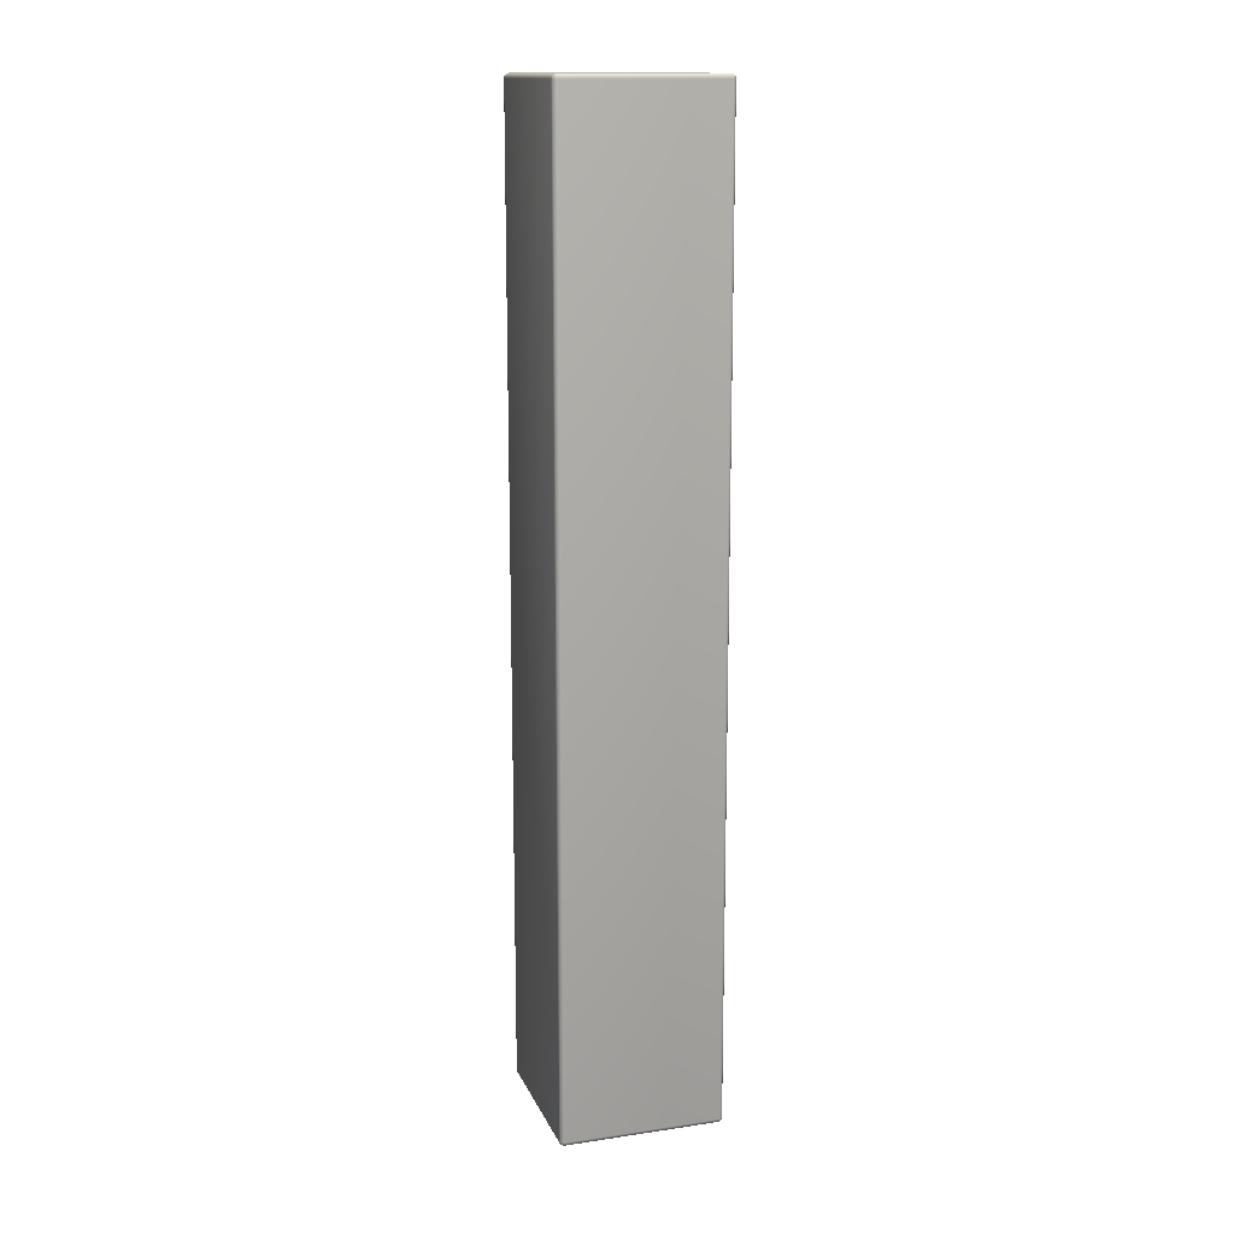
<metadata>
{"format":"obj","ext":"obj","renderer":"f3d","projection":"perspective","resolution":1024,"background":"white","views":[{"elev":14.5,"azim":152.4,"up":"+Y"}]}
</metadata>
<code>
v -3.407 -29.5 -4.866
v -4.866 -29.5 3.407
v 3.407 -29.5 4.866
v 4.866 -29.5 -3.407
v -3.498 -29.49 -4.882
v -4.957 -29.49 3.391
v -4.957 -29.49 3.42
v -4.949 -29.49 3.448
v -4.932 -29.49 3.471
v -4.909 -29.49 3.489
v -4.882 -29.49 3.498
v 3.391 -29.49 4.957
v 3.42 -29.49 4.957
v 3.448 -29.49 4.949
v 3.471 -29.49 4.932
v 3.489 -29.49 4.909
v 3.498 -29.49 4.882
v 4.957 -29.49 -3.391
v 4.957 -29.49 -3.42
v 4.949 -29.49 -3.448
v 4.932 -29.49 -3.471
v 4.909 -29.49 -3.489
v 4.882 -29.49 -3.498
v -3.391 -29.49 -4.957
v -3.42 -29.49 -4.957
v -3.448 -29.49 -4.949
v -3.471 -29.49 -4.932
v -3.489 -29.49 -4.909
v -3.581 -29.44 -4.896
v -5.039 -29.44 3.376
v -5.04 -29.44 3.431
v -5.024 -29.44 3.484
v -4.992 -29.44 3.529
v -4.948 -29.44 3.563
v -4.896 -29.44 3.581
v 3.376 -29.44 5.039
v 3.431 -29.44 5.04
v 3.484 -29.44 5.024
v 3.529 -29.44 4.992
v 3.563 -29.44 4.948
v 3.581 -29.44 4.896
v 5.039 -29.44 -3.376
v 5.04 -29.44 -3.431
v 5.024 -29.44 -3.484
v 4.992 -29.44 -3.529
v 4.948 -29.44 -3.563
v 4.896 -29.44 -3.581
v -3.376 -29.44 -5.039
v -3.431 -29.44 -5.04
v -3.484 -29.44 -5.024
v -3.529 -29.44 -4.992
v -3.563 -29.44 -4.948
v -3.646 -29.38 -4.908
v -5.105 -29.38 3.365
v -5.106 -29.38 3.441
v -5.084 -29.38 3.513
v -5.04 -29.38 3.575
v -4.979 -29.38 3.621
v -4.908 -29.38 3.646
v 3.365 -29.38 5.105
v 3.441 -29.38 5.106
v 3.513 -29.38 5.084
v 3.575 -29.38 5.04
v 3.621 -29.38 4.979
v 3.646 -29.38 4.908
v 5.105 -29.38 -3.365
v 5.106 -29.38 -3.441
v 5.084 -29.38 -3.513
v 5.04 -29.38 -3.575
v 4.979 -29.38 -3.621
v 4.908 -29.38 -3.646
v -3.365 -29.38 -5.105
v -3.441 -29.38 -5.106
v -3.513 -29.38 -5.084
v -3.575 -29.38 -5.04
v -3.621 -29.38 -4.979
v -3.688 -29.29 -4.915
v -5.146 -29.29 3.357
v -5.148 -29.29 3.447
v -5.122 -29.29 3.532
v -5.071 -29.29 3.605
v -4.999 -29.29 3.659
v -4.915 -29.29 3.688
v 3.357 -29.29 5.146
v 3.447 -29.29 5.148
v 3.532 -29.29 5.122
v 3.605 -29.29 5.071
v 3.659 -29.29 4.999
v 3.688 -29.29 4.915
v 5.146 -29.29 -3.357
v 5.148 -29.29 -3.447
v 5.122 -29.29 -3.532
v 5.071 -29.29 -3.605
v 4.999 -29.29 -3.659
v 4.915 -29.29 -3.688
v -3.357 -29.29 -5.146
v -3.447 -29.29 -5.148
v -3.532 -29.29 -5.122
v -3.605 -29.29 -5.071
v -3.659 -29.29 -4.999
v -3.702 -29.2 -4.918
v -5.161 -29.2 3.355
v -5.163 -29.2 3.449
v -5.135 -29.2 3.538
v -5.081 -29.2 3.615
v -5.006 -29.2 3.672
v -4.918 -29.2 3.702
v 3.355 -29.2 5.161
v 3.449 -29.2 5.163
v 3.538 -29.2 5.135
v 3.615 -29.2 5.081
v 3.672 -29.2 5.006
v 3.702 -29.2 4.918
v 5.161 -29.2 -3.355
v 5.163 -29.2 -3.449
v 5.135 -29.2 -3.538
v 5.081 -29.2 -3.615
v 5.006 -29.2 -3.672
v 4.918 -29.2 -3.702
v -3.355 -29.2 -5.161
v -3.449 -29.2 -5.163
v -3.538 -29.2 -5.135
v -3.615 -29.2 -5.081
v -3.672 -29.2 -5.006
v -3.702 29.2 -4.918
v -5.161 29.2 3.355
v -5.163 29.2 3.449
v -5.135 29.2 3.538
v -5.081 29.2 3.615
v -5.006 29.2 3.672
v -4.918 29.2 3.702
v 3.355 29.2 5.161
v 3.449 29.2 5.163
v 3.538 29.2 5.135
v 3.615 29.2 5.081
v 3.672 29.2 5.006
v 3.702 29.2 4.918
v 5.161 29.2 -3.355
v 5.163 29.2 -3.449
v 5.135 29.2 -3.538
v 5.081 29.2 -3.615
v 5.006 29.2 -3.672
v 4.918 29.2 -3.702
v -3.355 29.2 -5.161
v -3.449 29.2 -5.163
v -3.538 29.2 -5.135
v -3.615 29.2 -5.081
v -3.672 29.2 -5.006
v -3.688 29.29 -4.915
v -5.146 29.29 3.357
v -5.148 29.29 3.447
v -5.122 29.29 3.532
v -5.071 29.29 3.605
v -4.999 29.29 3.659
v -4.915 29.29 3.688
v 3.357 29.29 5.146
v 3.447 29.29 5.148
v 3.532 29.29 5.122
v 3.605 29.29 5.071
v 3.659 29.29 4.999
v 3.688 29.29 4.915
v 5.146 29.29 -3.357
v 5.148 29.29 -3.447
v 5.122 29.29 -3.532
v 5.071 29.29 -3.605
v 4.999 29.29 -3.659
v 4.915 29.29 -3.688
v -3.357 29.29 -5.146
v -3.447 29.29 -5.148
v -3.532 29.29 -5.122
v -3.605 29.29 -5.071
v -3.659 29.29 -4.999
v -3.646 29.38 -4.908
v -5.105 29.38 3.365
v -5.106 29.38 3.441
v -5.084 29.38 3.513
v -5.04 29.38 3.575
v -4.979 29.38 3.621
v -4.908 29.38 3.646
v 3.365 29.38 5.105
v 3.441 29.38 5.106
v 3.513 29.38 5.084
v 3.575 29.38 5.04
v 3.621 29.38 4.979
v 3.646 29.38 4.908
v 5.105 29.38 -3.365
v 5.106 29.38 -3.441
v 5.084 29.38 -3.513
v 5.04 29.38 -3.575
v 4.979 29.38 -3.621
v 4.908 29.38 -3.646
v -3.365 29.38 -5.105
v -3.441 29.38 -5.106
v -3.513 29.38 -5.084
v -3.575 29.38 -5.04
v -3.621 29.38 -4.979
v -3.581 29.44 -4.896
v -5.039 29.44 3.376
v -5.04 29.44 3.431
v -5.024 29.44 3.484
v -4.992 29.44 3.529
v -4.948 29.44 3.563
v -4.896 29.44 3.581
v 3.376 29.44 5.039
v 3.431 29.44 5.04
v 3.484 29.44 5.024
v 3.529 29.44 4.992
v 3.563 29.44 4.948
v 3.581 29.44 4.896
v 5.039 29.44 -3.376
v 5.04 29.44 -3.431
v 5.024 29.44 -3.484
v 4.992 29.44 -3.529
v 4.948 29.44 -3.563
v 4.896 29.44 -3.581
v -3.376 29.44 -5.039
v -3.431 29.44 -5.04
v -3.484 29.44 -5.024
v -3.529 29.44 -4.992
v -3.563 29.44 -4.948
v -3.498 29.49 -4.882
v -4.957 29.49 3.391
v -4.957 29.49 3.42
v -4.949 29.49 3.448
v -4.932 29.49 3.471
v -4.909 29.49 3.489
v -4.882 29.49 3.498
v 3.391 29.49 4.957
v 3.42 29.49 4.957
v 3.448 29.49 4.949
v 3.471 29.49 4.932
v 3.489 29.49 4.909
v 3.498 29.49 4.882
v 4.957 29.49 -3.391
v 4.957 29.49 -3.42
v 4.949 29.49 -3.448
v 4.932 29.49 -3.471
v 4.909 29.49 -3.489
v 4.882 29.49 -3.498
v -3.391 29.49 -4.957
v -3.42 29.49 -4.957
v -3.448 29.49 -4.949
v -3.471 29.49 -4.932
v -3.489 29.49 -4.909
v -3.407 29.5 -4.866
v -4.866 29.5 3.407
v 3.407 29.5 4.866
v 4.866 29.5 -3.407
o Cubo.1
f 2 6 5 1
f 6 30 29 5
f 30 54 53 29
f 54 78 77 53
f 78 102 101 77
f 102 126 125 101
f 126 150 149 125
f 150 174 173 149
f 174 198 197 173
f 198 222 221 197
f 222 246 245 221
f 7 6 2
f 7 31 30 6
f 31 55 54 30
f 55 79 78 54
f 79 103 102 78
f 103 127 126 102
f 127 151 150 126
f 151 175 174 150
f 175 199 198 174
f 199 223 222 198
f 223 246 222
f 8 7 2
f 8 32 31 7
f 32 56 55 31
f 56 80 79 55
f 80 104 103 79
f 104 128 127 103
f 128 152 151 127
f 152 176 175 151
f 176 200 199 175
f 200 224 223 199
f 224 246 223
f 9 8 2
f 9 33 32 8
f 33 57 56 32
f 57 81 80 56
f 81 105 104 80
f 105 129 128 104
f 129 153 152 128
f 153 177 176 152
f 177 201 200 176
f 201 225 224 200
f 225 246 224
f 10 9 2
f 10 34 33 9
f 34 58 57 33
f 58 82 81 57
f 82 106 105 81
f 106 130 129 105
f 130 154 153 129
f 154 178 177 153
f 178 202 201 177
f 202 226 225 201
f 226 246 225
f 11 10 2
f 11 35 34 10
f 35 59 58 34
f 59 83 82 58
f 83 107 106 82
f 107 131 130 106
f 131 155 154 130
f 155 179 178 154
f 179 203 202 178
f 203 227 226 202
f 227 246 226
f 3 12 11 2
f 12 36 35 11
f 36 60 59 35
f 60 84 83 59
f 84 108 107 83
f 108 132 131 107
f 132 156 155 131
f 156 180 179 155
f 180 204 203 179
f 204 228 227 203
f 228 247 246 227
f 13 12 3
f 13 37 36 12
f 37 61 60 36
f 61 85 84 60
f 85 109 108 84
f 109 133 132 108
f 133 157 156 132
f 157 181 180 156
f 181 205 204 180
f 205 229 228 204
f 229 247 228
f 14 13 3
f 14 38 37 13
f 38 62 61 37
f 62 86 85 61
f 86 110 109 85
f 110 134 133 109
f 134 158 157 133
f 158 182 181 157
f 182 206 205 181
f 206 230 229 205
f 230 247 229
f 15 14 3
f 15 39 38 14
f 39 63 62 38
f 63 87 86 62
f 87 111 110 86
f 111 135 134 110
f 135 159 158 134
f 159 183 182 158
f 183 207 206 182
f 207 231 230 206
f 231 247 230
f 16 15 3
f 16 40 39 15
f 40 64 63 39
f 64 88 87 63
f 88 112 111 87
f 112 136 135 111
f 136 160 159 135
f 160 184 183 159
f 184 208 207 183
f 208 232 231 207
f 232 247 231
f 17 16 3
f 17 41 40 16
f 41 65 64 40
f 65 89 88 64
f 89 113 112 88
f 113 137 136 112
f 137 161 160 136
f 161 185 184 160
f 185 209 208 184
f 209 233 232 208
f 233 247 232
f 4 18 17 3
f 18 42 41 17
f 42 66 65 41
f 66 90 89 65
f 90 114 113 89
f 114 138 137 113
f 138 162 161 137
f 162 186 185 161
f 186 210 209 185
f 210 234 233 209
f 234 248 247 233
f 19 18 4
f 19 43 42 18
f 43 67 66 42
f 67 91 90 66
f 91 115 114 90
f 115 139 138 114
f 139 163 162 138
f 163 187 186 162
f 187 211 210 186
f 211 235 234 210
f 235 248 234
f 20 19 4
f 20 44 43 19
f 44 68 67 43
f 68 92 91 67
f 92 116 115 91
f 116 140 139 115
f 140 164 163 139
f 164 188 187 163
f 188 212 211 187
f 212 236 235 211
f 236 248 235
f 21 20 4
f 21 45 44 20
f 45 69 68 44
f 69 93 92 68
f 93 117 116 92
f 117 141 140 116
f 141 165 164 140
f 165 189 188 164
f 189 213 212 188
f 213 237 236 212
f 237 248 236
f 22 21 4
f 22 46 45 21
f 46 70 69 45
f 70 94 93 69
f 94 118 117 93
f 118 142 141 117
f 142 166 165 141
f 166 190 189 165
f 190 214 213 189
f 214 238 237 213
f 238 248 237
f 23 22 4
f 23 47 46 22
f 47 71 70 46
f 71 95 94 70
f 95 119 118 94
f 119 143 142 118
f 143 167 166 142
f 167 191 190 166
f 191 215 214 190
f 215 239 238 214
f 239 248 238
f 1 24 23 4
f 24 48 47 23
f 48 72 71 47
f 72 96 95 71
f 96 120 119 95
f 120 144 143 119
f 144 168 167 143
f 168 192 191 167
f 192 216 215 191
f 216 240 239 215
f 240 245 248 239
f 25 24 1
f 25 49 48 24
f 49 73 72 48
f 73 97 96 72
f 97 121 120 96
f 121 145 144 120
f 145 169 168 144
f 169 193 192 168
f 193 217 216 192
f 217 241 240 216
f 241 245 240
f 26 25 1
f 26 50 49 25
f 50 74 73 49
f 74 98 97 73
f 98 122 121 97
f 122 146 145 121
f 146 170 169 145
f 170 194 193 169
f 194 218 217 193
f 218 242 241 217
f 242 245 241
f 27 26 1
f 27 51 50 26
f 51 75 74 50
f 75 99 98 74
f 99 123 122 98
f 123 147 146 122
f 147 171 170 146
f 171 195 194 170
f 195 219 218 194
f 219 243 242 218
f 243 245 242
f 28 27 1
f 28 52 51 27
f 52 76 75 51
f 76 100 99 75
f 100 124 123 99
f 124 148 147 123
f 148 172 171 147
f 172 196 195 171
f 196 220 219 195
f 220 244 243 219
f 244 245 243
f 5 28 1
f 5 29 52 28
f 29 53 76 52
f 53 77 100 76
f 77 101 124 100
f 101 125 148 124
f 125 149 172 148
f 149 173 196 172
f 173 197 220 196
f 197 221 244 220
f 221 245 244
f 246 247 248 245
f 4 3 2 1
v -3.812 -30 -5.445
v -5.445 -30 3.812
v 3.812 -30 5.445
v 5.445 -30 -3.812
v -3.904 -29.99 -5.461
v -5.536 -29.99 3.796
v -5.537 -29.99 3.825
v -5.528 -29.99 3.853
v -5.511 -29.99 3.877
v -5.488 -29.99 3.894
v -5.461 -29.99 3.904
v 3.796 -29.99 5.536
v 3.825 -29.99 5.537
v 3.853 -29.99 5.528
v 3.877 -29.99 5.511
v 3.894 -29.99 5.488
v 3.904 -29.99 5.461
v 5.536 -29.99 -3.796
v 5.537 -29.99 -3.825
v 5.528 -29.99 -3.853
v 5.511 -29.99 -3.877
v 5.488 -29.99 -3.894
v 5.461 -29.99 -3.904
v -3.796 -29.99 -5.536
v -3.825 -29.99 -5.537
v -3.853 -29.99 -5.528
v -3.877 -29.99 -5.511
v -3.894 -29.99 -5.488
v -3.986 -29.94 -5.475
v -5.618 -29.94 3.782
v -5.619 -29.94 3.837
v -5.603 -29.94 3.89
v -5.572 -29.94 3.935
v -5.528 -29.94 3.968
v -5.475 -29.94 3.986
v 3.782 -29.94 5.618
v 3.837 -29.94 5.619
v 3.89 -29.94 5.603
v 3.935 -29.94 5.572
v 3.968 -29.94 5.528
v 3.986 -29.94 5.475
v 5.618 -29.94 -3.782
v 5.619 -29.94 -3.837
v 5.603 -29.94 -3.89
v 5.572 -29.94 -3.935
v 5.528 -29.94 -3.968
v 5.475 -29.94 -3.986
v -3.782 -29.94 -5.618
v -3.837 -29.94 -5.619
v -3.89 -29.94 -5.603
v -3.935 -29.94 -5.572
v -3.968 -29.94 -5.528
v -4.051 -29.88 -5.487
v -5.684 -29.88 3.77
v -5.685 -29.88 3.846
v -5.663 -29.88 3.919
v -5.619 -29.88 3.981
v -5.559 -29.88 4.027
v -5.487 -29.88 4.051
v 3.77 -29.88 5.684
v 3.846 -29.88 5.685
v 3.919 -29.88 5.663
v 3.981 -29.88 5.619
v 4.027 -29.88 5.559
v 4.051 -29.88 5.487
v 5.684 -29.88 -3.77
v 5.685 -29.88 -3.846
v 5.663 -29.88 -3.919
v 5.619 -29.88 -3.981
v 5.559 -29.88 -4.027
v 5.487 -29.88 -4.051
v -3.77 -29.88 -5.684
v -3.846 -29.88 -5.685
v -3.919 -29.88 -5.663
v -3.981 -29.88 -5.619
v -4.027 -29.88 -5.559
v -4.093 -29.79 -5.494
v -5.726 -29.79 3.763
v -5.727 -29.79 3.852
v -5.701 -29.79 3.938
v -5.65 -29.79 4.011
v -5.579 -29.79 4.064
v -5.494 -29.79 4.093
v 3.763 -29.79 5.726
v 3.852 -29.79 5.727
v 3.938 -29.79 5.701
v 4.011 -29.79 5.65
v 4.064 -29.79 5.579
v 4.093 -29.79 5.494
v 5.726 -29.79 -3.763
v 5.727 -29.79 -3.852
v 5.701 -29.79 -3.938
v 5.65 -29.79 -4.011
v 5.579 -29.79 -4.064
v 5.494 -29.79 -4.093
v -3.763 -29.79 -5.726
v -3.852 -29.79 -5.727
v -3.938 -29.79 -5.701
v -4.011 -29.79 -5.65
v -4.064 -29.79 -5.579
v -4.108 -29.7 -5.497
v -5.74 -29.7 3.76
v -5.742 -29.7 3.854
v -5.714 -29.7 3.944
v -5.661 -29.7 4.021
v -5.586 -29.7 4.077
v -5.497 -29.7 4.108
v 3.76 -29.7 5.74
v 3.854 -29.7 5.742
v 3.944 -29.7 5.714
v 4.021 -29.7 5.661
v 4.077 -29.7 5.586
v 4.108 -29.7 5.497
v 5.74 -29.7 -3.76
v 5.742 -29.7 -3.854
v 5.714 -29.7 -3.944
v 5.661 -29.7 -4.021
v 5.586 -29.7 -4.077
v 5.497 -29.7 -4.108
v -3.76 -29.7 -5.74
v -3.854 -29.7 -5.742
v -3.944 -29.7 -5.714
v -4.021 -29.7 -5.661
v -4.077 -29.7 -5.586
v -4.108 29.7 -5.497
v -5.74 29.7 3.76
v -5.742 29.7 3.854
v -5.714 29.7 3.944
v -5.661 29.7 4.021
v -5.586 29.7 4.077
v -5.497 29.7 4.108
v 3.76 29.7 5.74
v 3.854 29.7 5.742
v 3.944 29.7 5.714
v 4.021 29.7 5.661
v 4.077 29.7 5.586
v 4.108 29.7 5.497
v 5.74 29.7 -3.76
v 5.742 29.7 -3.854
v 5.714 29.7 -3.944
v 5.661 29.7 -4.021
v 5.586 29.7 -4.077
v 5.497 29.7 -4.108
v -3.76 29.7 -5.74
v -3.854 29.7 -5.742
v -3.944 29.7 -5.714
v -4.021 29.7 -5.661
v -4.077 29.7 -5.586
v -4.093 29.79 -5.494
v -5.726 29.79 3.763
v -5.727 29.79 3.852
v -5.701 29.79 3.938
v -5.65 29.79 4.011
v -5.579 29.79 4.064
v -5.494 29.79 4.093
v 3.763 29.79 5.726
v 3.852 29.79 5.727
v 3.938 29.79 5.701
v 4.011 29.79 5.65
v 4.064 29.79 5.579
v 4.093 29.79 5.494
v 5.726 29.79 -3.763
v 5.727 29.79 -3.852
v 5.701 29.79 -3.938
v 5.65 29.79 -4.011
v 5.579 29.79 -4.064
v 5.494 29.79 -4.093
v -3.763 29.79 -5.726
v -3.852 29.79 -5.727
v -3.938 29.79 -5.701
v -4.011 29.79 -5.65
v -4.064 29.79 -5.579
v -4.051 29.88 -5.487
v -5.684 29.88 3.77
v -5.685 29.88 3.846
v -5.663 29.88 3.919
v -5.619 29.88 3.981
v -5.559 29.88 4.027
v -5.487 29.88 4.051
v 3.77 29.88 5.684
v 3.846 29.88 5.685
v 3.919 29.88 5.663
v 3.981 29.88 5.619
v 4.027 29.88 5.559
v 4.051 29.88 5.487
v 5.684 29.88 -3.77
v 5.685 29.88 -3.846
v 5.663 29.88 -3.919
v 5.619 29.88 -3.981
v 5.559 29.88 -4.027
v 5.487 29.88 -4.051
v -3.77 29.88 -5.684
v -3.846 29.88 -5.685
v -3.919 29.88 -5.663
v -3.981 29.88 -5.619
v -4.027 29.88 -5.559
v -3.986 29.94 -5.475
v -5.618 29.94 3.782
v -5.619 29.94 3.837
v -5.603 29.94 3.89
v -5.572 29.94 3.935
v -5.528 29.94 3.968
v -5.475 29.94 3.986
v 3.782 29.94 5.618
v 3.837 29.94 5.619
v 3.89 29.94 5.603
v 3.935 29.94 5.572
v 3.968 29.94 5.528
v 3.986 29.94 5.475
v 5.618 29.94 -3.782
v 5.619 29.94 -3.837
v 5.603 29.94 -3.89
v 5.572 29.94 -3.935
v 5.528 29.94 -3.968
v 5.475 29.94 -3.986
v -3.782 29.94 -5.618
v -3.837 29.94 -5.619
v -3.89 29.94 -5.603
v -3.935 29.94 -5.572
v -3.968 29.94 -5.528
v -3.904 29.99 -5.461
v -5.536 29.99 3.796
v -5.537 29.99 3.825
v -5.528 29.99 3.853
v -5.511 29.99 3.877
v -5.488 29.99 3.894
v -5.461 29.99 3.904
v 3.796 29.99 5.536
v 3.825 29.99 5.537
v 3.853 29.99 5.528
v 3.877 29.99 5.511
v 3.894 29.99 5.488
v 3.904 29.99 5.461
v 5.536 29.99 -3.796
v 5.537 29.99 -3.825
v 5.528 29.99 -3.853
v 5.511 29.99 -3.877
v 5.488 29.99 -3.894
v 5.461 29.99 -3.904
v -3.796 29.99 -5.536
v -3.825 29.99 -5.537
v -3.853 29.99 -5.528
v -3.877 29.99 -5.511
v -3.894 29.99 -5.488
v -3.812 30 -5.445
v -5.445 30 3.812
v 3.812 30 5.445
v 5.445 30 -3.812
o Cubo.3
f 250 254 253 249
f 254 278 277 253
f 278 302 301 277
f 302 326 325 301
f 326 350 349 325
f 350 374 373 349
f 374 398 397 373
f 398 422 421 397
f 422 446 445 421
f 446 470 469 445
f 470 494 493 469
f 255 254 250
f 255 279 278 254
f 279 303 302 278
f 303 327 326 302
f 327 351 350 326
f 351 375 374 350
f 375 399 398 374
f 399 423 422 398
f 423 447 446 422
f 447 471 470 446
f 471 494 470
f 256 255 250
f 256 280 279 255
f 280 304 303 279
f 304 328 327 303
f 328 352 351 327
f 352 376 375 351
f 376 400 399 375
f 400 424 423 399
f 424 448 447 423
f 448 472 471 447
f 472 494 471
f 257 256 250
f 257 281 280 256
f 281 305 304 280
f 305 329 328 304
f 329 353 352 328
f 353 377 376 352
f 377 401 400 376
f 401 425 424 400
f 425 449 448 424
f 449 473 472 448
f 473 494 472
f 258 257 250
f 258 282 281 257
f 282 306 305 281
f 306 330 329 305
f 330 354 353 329
f 354 378 377 353
f 378 402 401 377
f 402 426 425 401
f 426 450 449 425
f 450 474 473 449
f 474 494 473
f 259 258 250
f 259 283 282 258
f 283 307 306 282
f 307 331 330 306
f 331 355 354 330
f 355 379 378 354
f 379 403 402 378
f 403 427 426 402
f 427 451 450 426
f 451 475 474 450
f 475 494 474
f 251 260 259 250
f 260 284 283 259
f 284 308 307 283
f 308 332 331 307
f 332 356 355 331
f 356 380 379 355
f 380 404 403 379
f 404 428 427 403
f 428 452 451 427
f 452 476 475 451
f 476 495 494 475
f 261 260 251
f 261 285 284 260
f 285 309 308 284
f 309 333 332 308
f 333 357 356 332
f 357 381 380 356
f 381 405 404 380
f 405 429 428 404
f 429 453 452 428
f 453 477 476 452
f 477 495 476
f 262 261 251
f 262 286 285 261
f 286 310 309 285
f 310 334 333 309
f 334 358 357 333
f 358 382 381 357
f 382 406 405 381
f 406 430 429 405
f 430 454 453 429
f 454 478 477 453
f 478 495 477
f 263 262 251
f 263 287 286 262
f 287 311 310 286
f 311 335 334 310
f 335 359 358 334
f 359 383 382 358
f 383 407 406 382
f 407 431 430 406
f 431 455 454 430
f 455 479 478 454
f 479 495 478
f 264 263 251
f 264 288 287 263
f 288 312 311 287
f 312 336 335 311
f 336 360 359 335
f 360 384 383 359
f 384 408 407 383
f 408 432 431 407
f 432 456 455 431
f 456 480 479 455
f 480 495 479
f 265 264 251
f 265 289 288 264
f 289 313 312 288
f 313 337 336 312
f 337 361 360 336
f 361 385 384 360
f 385 409 408 384
f 409 433 432 408
f 433 457 456 432
f 457 481 480 456
f 481 495 480
f 252 266 265 251
f 266 290 289 265
f 290 314 313 289
f 314 338 337 313
f 338 362 361 337
f 362 386 385 361
f 386 410 409 385
f 410 434 433 409
f 434 458 457 433
f 458 482 481 457
f 482 496 495 481
f 267 266 252
f 267 291 290 266
f 291 315 314 290
f 315 339 338 314
f 339 363 362 338
f 363 387 386 362
f 387 411 410 386
f 411 435 434 410
f 435 459 458 434
f 459 483 482 458
f 483 496 482
f 268 267 252
f 268 292 291 267
f 292 316 315 291
f 316 340 339 315
f 340 364 363 339
f 364 388 387 363
f 388 412 411 387
f 412 436 435 411
f 436 460 459 435
f 460 484 483 459
f 484 496 483
f 269 268 252
f 269 293 292 268
f 293 317 316 292
f 317 341 340 316
f 341 365 364 340
f 365 389 388 364
f 389 413 412 388
f 413 437 436 412
f 437 461 460 436
f 461 485 484 460
f 485 496 484
f 270 269 252
f 270 294 293 269
f 294 318 317 293
f 318 342 341 317
f 342 366 365 341
f 366 390 389 365
f 390 414 413 389
f 414 438 437 413
f 438 462 461 437
f 462 486 485 461
f 486 496 485
f 271 270 252
f 271 295 294 270
f 295 319 318 294
f 319 343 342 318
f 343 367 366 342
f 367 391 390 366
f 391 415 414 390
f 415 439 438 414
f 439 463 462 438
f 463 487 486 462
f 487 496 486
f 249 272 271 252
f 272 296 295 271
f 296 320 319 295
f 320 344 343 319
f 344 368 367 343
f 368 392 391 367
f 392 416 415 391
f 416 440 439 415
f 440 464 463 439
f 464 488 487 463
f 488 493 496 487
f 273 272 249
f 273 297 296 272
f 297 321 320 296
f 321 345 344 320
f 345 369 368 344
f 369 393 392 368
f 393 417 416 392
f 417 441 440 416
f 441 465 464 440
f 465 489 488 464
f 489 493 488
f 274 273 249
f 274 298 297 273
f 298 322 321 297
f 322 346 345 321
f 346 370 369 345
f 370 394 393 369
f 394 418 417 393
f 418 442 441 417
f 442 466 465 441
f 466 490 489 465
f 490 493 489
f 275 274 249
f 275 299 298 274
f 299 323 322 298
f 323 347 346 322
f 347 371 370 346
f 371 395 394 370
f 395 419 418 394
f 419 443 442 418
f 443 467 466 442
f 467 491 490 466
f 491 493 490
f 276 275 249
f 276 300 299 275
f 300 324 323 299
f 324 348 347 323
f 348 372 371 347
f 372 396 395 371
f 396 420 419 395
f 420 444 443 419
f 444 468 467 443
f 468 492 491 467
f 492 493 491
f 253 276 249
f 253 277 300 276
f 277 301 324 300
f 301 325 348 324
f 325 349 372 348
f 349 373 396 372
f 373 397 420 396
f 397 421 444 420
f 421 445 468 444
f 445 469 492 468
f 469 493 492
f 494 495 496 493
f 252 251 250 249

</code>
